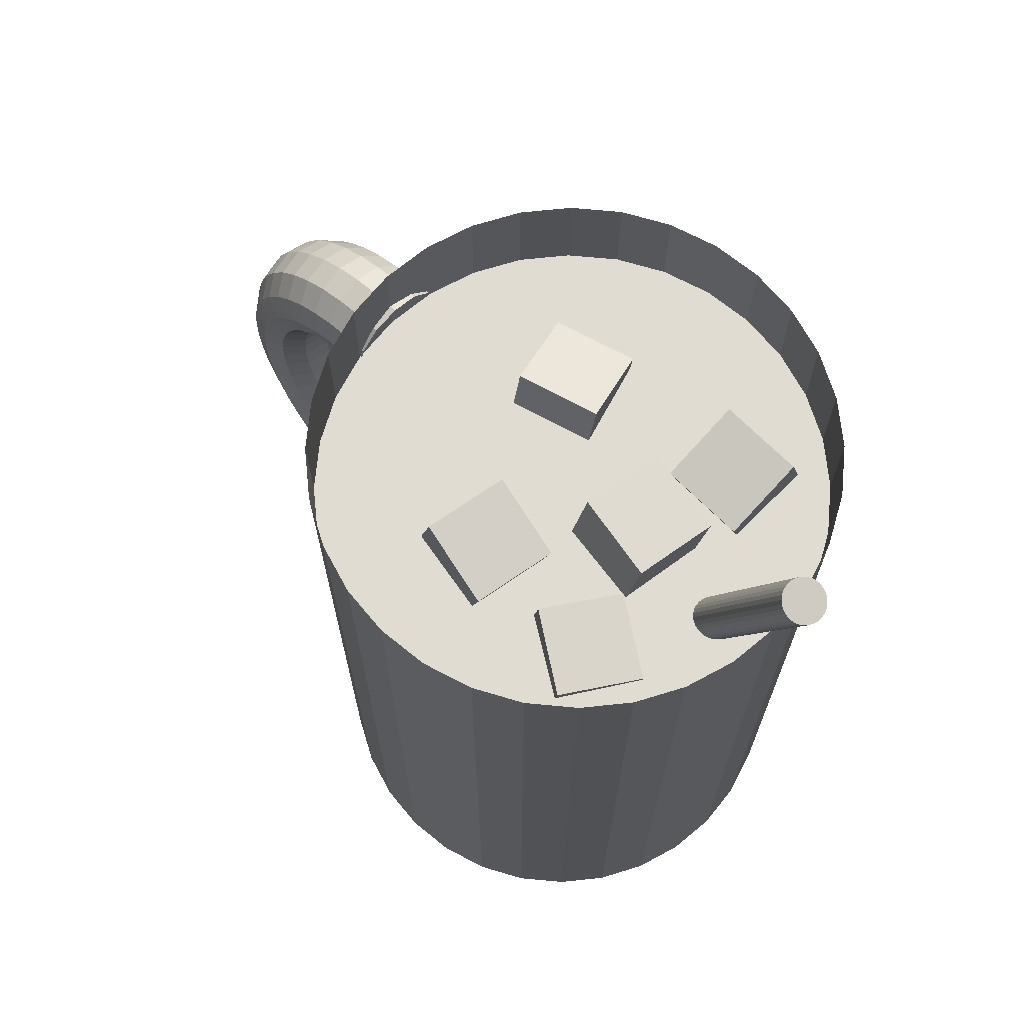
<metadata>
{"format":"obj","ext":"obj","renderer":"f3d","projection":"perspective","resolution":1024,"background":"white","views":[{"elev":69.3,"azim":44.7,"up":"+Y"}]}
</metadata>
<code>
o Cube_Cube.001
v -0.1738 1.58 0.3302
v -0.1225 1.773 0.3396
v -0.1376 1.58 0.1335
v -0.0864 1.773 0.1429
v 0.01617 1.528 0.365
v 0.06742 1.721 0.3744
v 0.05227 1.528 0.1683
v 0.1035 1.721 0.1777
f 1 2 4 3
f 3 4 8 7
f 7 8 6 5
f 5 6 2 1
f 3 7 5 1
f 8 4 2 6
o Cylinder.001
v -0.04095 0.2603 -0.05
v 0.6431 2.14 -0.05
v -0.03178 0.257 -0.04904
v 0.6523 2.136 -0.04904
v -0.02297 0.2538 -0.04619
v 0.6611 2.133 -0.04619
v -0.01484 0.2508 -0.04157
v 0.6692 2.13 -0.04157
v -0.007723 0.2482 -0.03535
v 0.6763 2.128 -0.03535
v -0.00188 0.2461 -0.02778
v 0.6822 2.125 -0.02778
v 0.002462 0.2445 -0.01913
v 0.6865 2.124 -0.01913
v 0.005135 0.2435 -0.009755
v 0.6892 2.123 -0.009755
v 0.006038 0.2432 -0
v 0.6901 2.123 -0
v 0.005135 0.2435 0.009755
v 0.6892 2.123 0.009755
v 0.002462 0.2445 0.01913
v 0.6865 2.124 0.01913
v -0.00188 0.2461 0.02778
v 0.6822 2.125 0.02778
v -0.007723 0.2482 0.03535
v 0.6763 2.128 0.03535
v -0.01484 0.2508 0.04157
v 0.6692 2.13 0.04157
v -0.02297 0.2538 0.04619
v 0.6611 2.133 0.04619
v -0.03178 0.257 0.04904
v 0.6523 2.136 0.04904
v -0.04095 0.2603 0.05
v 0.6431 2.14 0.05
v -0.05011 0.2636 0.04904
v 0.6339 2.143 0.04904
v -0.05893 0.2669 0.04619
v 0.6251 2.146 0.04619
v -0.06705 0.2698 0.04157
v 0.617 2.149 0.04157
v -0.07417 0.2724 0.03535
v 0.6099 2.152 0.03535
v -0.08001 0.2745 0.02778
v 0.604 2.154 0.02778
v -0.08435 0.2761 0.01913
v 0.5997 2.155 0.01913
v -0.08703 0.2771 0.009754
v 0.597 2.156 0.009754
v -0.08793 0.2774 -0
v 0.5961 2.157 -0
v -0.08703 0.2771 -0.009755
v 0.597 2.156 -0.009755
v -0.08435 0.2761 -0.01913
v 0.5997 2.155 -0.01913
v -0.08001 0.2745 -0.02778
v 0.604 2.154 -0.02778
v -0.07417 0.2724 -0.03535
v 0.6099 2.152 -0.03535
v -0.06705 0.2698 -0.04157
v 0.617 2.149 -0.04157
v -0.05893 0.2669 -0.04619
v 0.6251 2.146 -0.04619
v -0.05011 0.2636 -0.04904
v 0.6339 2.143 -0.04904
f 9 10 12 11
f 11 12 14 13
f 13 14 16 15
f 15 16 18 17
f 17 18 20 19
f 19 20 22 21
f 21 22 24 23
f 23 24 26 25
f 25 26 28 27
f 27 28 30 29
f 29 30 32 31
f 31 32 34 33
f 33 34 36 35
f 35 36 38 37
f 37 38 40 39
f 39 40 42 41
f 41 42 44 43
f 43 44 46 45
f 45 46 48 47
f 47 48 50 49
f 49 50 52 51
f 51 52 54 53
f 53 54 56 55
f 55 56 58 57
f 57 58 60 59
f 59 60 62 61
f 61 62 64 63
f 63 64 66 65
f 65 66 68 67
f 67 68 70 69
f 12 10 72 70 68 66 64 62 60 58 56 54 52 50 48 46 44 42 40 38 36 34 32 30 28 26 24 22 20 18 16 14
f 69 70 72 71
f 71 72 10 9
f 9 11 13 15 17 19 21 23 25 27 29 31 33 35 37 39 41 43 45 47 49 51 53 55 57 59 61 63 65 67 69 71
o Torus
v -0.5837 0.4597 0
v -0.5837 0.4765 -0.0625
v -0.5837 0.5222 -0.1083
v -0.5837 0.5847 -0.125
v -0.5837 0.6472 -0.1083
v -0.5837 0.693 -0.0625
v -0.5837 0.7097 -0
v -0.5837 0.693 0.0625
v -0.5837 0.6472 0.1083
v -0.5837 0.5847 0.125
v -0.5837 0.5222 0.1083
v -0.5837 0.4765 0.0625
v -0.649 0.4651 0
v -0.6472 0.4817 -0.0625
v -0.6424 0.5271 -0.1083
v -0.6359 0.589 -0.125
v -0.6294 0.651 -0.1083
v -0.6246 0.6964 -0.0625
v -0.6229 0.713 0
v -0.6246 0.6964 0.0625
v -0.6294 0.651 0.1083
v -0.6359 0.589 0.125
v -0.6424 0.5271 0.1083
v -0.6472 0.4817 0.0625
v -0.7131 0.481 0
v -0.7097 0.4972 -0.0625
v -0.7002 0.5414 -0.1083
v -0.6872 0.6018 -0.125
v -0.6743 0.6622 -0.1083
v -0.6648 0.7064 -0.0625
v -0.6614 0.7225 0
v -0.6648 0.7064 0.0625
v -0.6743 0.6622 0.1083
v -0.6872 0.6018 0.125
v -0.7002 0.5414 0.1083
v -0.7097 0.4972 0.0625
v -0.7751 0.5073 0
v -0.7699 0.5228 -0.0625
v -0.7559 0.5651 -0.1083
v -0.7368 0.6228 -0.125
v -0.7176 0.6806 -0.1083
v -0.7036 0.7228 -0.0625
v -0.6985 0.7383 0
v -0.7036 0.7228 0.0625
v -0.7176 0.6806 0.1083
v -0.7368 0.6228 0.125
v -0.7559 0.5651 0.1083
v -0.7699 0.5228 0.0625
v -0.8337 0.5435 0
v -0.827 0.558 -0.0625
v -0.8087 0.5976 -0.1083
v -0.7837 0.6517 -0.125
v -0.7587 0.7059 -0.1083
v -0.7404 0.7455 -0.0625
v -0.7337 0.76 0
v -0.7404 0.7455 0.0625
v -0.7587 0.7059 0.1083
v -0.7837 0.6517 0.125
v -0.8087 0.5976 0.1083
v -0.827 0.558 0.0625
v -0.8881 0.5889 0
v -0.8799 0.6022 -0.0625
v -0.8577 0.6385 -0.1083
v -0.8272 0.6881 -0.125
v -0.7968 0.7377 -0.1083
v -0.7745 0.774 -0.0625
v -0.7663 0.7872 0
v -0.7745 0.774 0.0625
v -0.7968 0.7377 0.1083
v -0.8272 0.6881 0.125
v -0.8577 0.6385 0.1083
v -0.8799 0.6022 0.0625
v -0.9373 0.6428 0
v -0.9278 0.6546 -0.0625
v -0.9019 0.687 -0.1083
v -0.8666 0.7312 -0.125
v -0.8312 0.7754 -0.1083
v -0.8053 0.8077 -0.0625
v -0.7958 0.8196 0
v -0.8053 0.8077 0.0625
v -0.8312 0.7754 0.1083
v -0.8666 0.7312 0.125
v -0.9019 0.687 0.1083
v -0.9278 0.6546 0.0625
v -0.9804 0.7043 0
v -0.9698 0.7145 -0.0625
v -0.9407 0.7423 -0.1083
v -0.901 0.7804 -0.125
v -0.8614 0.8184 -0.1083
v -0.8323 0.8463 -0.0625
v -0.8217 0.8565 0
v -0.8323 0.8463 0.0625
v -0.8614 0.8184 0.1083
v -0.901 0.7804 0.125
v -0.9407 0.7423 0.1083
v -0.9698 0.7145 0.0625
v -1.017 0.7722 0
v -1.005 0.7806 -0.0625
v -0.9734 0.8035 -0.1083
v -0.9301 0.8347 -0.125
v -0.8868 0.866 -0.1083
v -0.8551 0.8889 -0.0625
v -0.8435 0.8972 0
v -0.8551 0.8889 0.0625
v -0.8868 0.866 0.1083
v -0.9301 0.8347 0.125
v -0.9734 0.8035 0.1083
v -1.005 0.7806 0.0625
v -1.046 0.8456 0
v -1.033 0.852 -0.0625
v -0.9995 0.8695 -0.1083
v -0.9533 0.8934 -0.125
v -0.9071 0.9173 -0.1083
v -0.8732 0.9348 -0.0625
v -0.8609 0.9412 0
v -0.8732 0.9348 0.0625
v -0.9071 0.9173 0.1083
v -0.9533 0.8934 0.125
v -0.9995 0.8695 0.1083
v -1.033 0.852 0.0625
v -1.067 0.923 0
v -1.054 0.9273 -0.0625
v -1.018 0.9392 -0.1083
v -0.9701 0.9553 -0.125
v -0.9218 0.9715 -0.1083
v -0.8864 0.9834 -0.0625
v -0.8735 0.9877 0
v -0.8864 0.9834 0.0625
v -0.9218 0.9715 0.1083
v -0.9701 0.9553 0.125
v -1.018 0.9392 0.1083
v -1.054 0.9273 0.0625
v -1.079 1.003 0
v -1.066 1.005 -0.0625
v -1.03 1.011 -0.1083
v -0.9803 1.019 -0.125
v -0.9307 1.028 -0.1083
v -0.8944 1.034 -0.0625
v -0.8811 1.036 0
v -0.8944 1.034 0.0625
v -0.9307 1.028 0.1083
v -0.9803 1.019 0.125
v -1.03 1.011 0.1083
v -1.066 1.005 0.0625
v -1.084 1.085 0
v -1.07 1.085 -0.0625
v -1.034 1.085 -0.1083
v -0.9837 1.085 -0.125
v -0.9337 1.085 -0.1083
v -0.8971 1.085 -0.0625
v -0.8837 1.085 0
v -0.8971 1.085 0.0625
v -0.9337 1.085 0.1083
v -0.9837 1.085 0.125
v -1.034 1.085 0.1083
v -1.07 1.085 0.0625
v -1.079 1.166 0
v -1.066 1.164 -0.0625
v -1.03 1.158 -0.1083
v -0.9803 1.15 -0.125
v -0.9307 1.142 -0.1083
v -0.8944 1.136 -0.0625
v -0.8811 1.134 0
v -0.8944 1.136 0.0625
v -0.9307 1.142 0.1083
v -0.9803 1.15 0.125
v -1.03 1.158 0.1083
v -1.066 1.164 0.0625
v -1.067 1.247 0
v -1.054 1.242 -0.0625
v -1.018 1.23 -0.1083
v -0.9701 1.214 -0.125
v -0.9218 1.198 -0.1083
v -0.8864 1.186 -0.0625
v -0.8735 1.182 0
v -0.8864 1.186 0.0625
v -0.9218 1.198 0.1083
v -0.9701 1.214 0.125
v -1.018 1.23 0.1083
v -1.054 1.242 0.0625
v -1.046 1.324 0
v -1.033 1.318 -0.0625
v -0.9995 1.3 -0.1083
v -0.9533 1.276 -0.125
v -0.9071 1.252 -0.1083
v -0.8732 1.235 -0.0625
v -0.8609 1.228 0
v -0.8732 1.235 0.0625
v -0.9071 1.252 0.1083
v -0.9533 1.276 0.125
v -0.9995 1.3 0.1083
v -1.033 1.318 0.0625
v -1.017 1.397 0
v -1.005 1.389 -0.0625
v -0.9734 1.366 -0.1083
v -0.9301 1.335 -0.125
v -0.8868 1.304 -0.1083
v -0.8551 1.281 -0.0625
v -0.8435 1.272 0
v -0.8551 1.281 0.0625
v -0.8868 1.304 0.1083
v -0.9301 1.335 0.125
v -0.9734 1.366 0.1083
v -1.005 1.389 0.0625
v -0.9804 1.465 0
v -0.9698 1.455 -0.0625
v -0.9407 1.427 -0.1083
v -0.901 1.389 -0.125
v -0.8614 1.351 -0.1083
v -0.8323 1.323 -0.0625
v -0.8217 1.313 0
v -0.8323 1.323 0.0625
v -0.8614 1.351 0.1083
v -0.901 1.389 0.125
v -0.9407 1.427 0.1083
v -0.9698 1.455 0.0625
v -0.9373 1.527 0
v -0.9278 1.515 -0.0625
v -0.9019 1.482 -0.1083
v -0.8666 1.438 -0.125
v -0.8312 1.394 -0.1083
v -0.8053 1.362 -0.0625
v -0.7958 1.35 0
v -0.8053 1.362 0.0625
v -0.8312 1.394 0.1083
v -0.8666 1.438 0.125
v -0.9019 1.482 0.1083
v -0.9278 1.515 0.0625
v -0.8881 1.581 0
v -0.8799 1.567 -0.0625
v -0.8577 1.531 -0.1083
v -0.8272 1.481 -0.125
v -0.7968 1.432 -0.1083
v -0.7745 1.396 -0.0625
v -0.7663 1.382 0
v -0.7745 1.396 0.0625
v -0.7968 1.432 0.1083
v -0.8272 1.481 0.125
v -0.8577 1.531 0.1083
v -0.8799 1.567 0.0625
v -0.8337 1.626 0
v -0.827 1.612 -0.0625
v -0.8087 1.572 -0.1083
v -0.7837 1.518 -0.125
v -0.7587 1.464 -0.1083
v -0.7404 1.424 -0.0625
v -0.7337 1.41 0
v -0.7404 1.424 0.0625
v -0.7587 1.464 0.1083
v -0.7837 1.518 0.125
v -0.8087 1.572 0.1083
v -0.827 1.612 0.0625
v -0.7751 1.662 0
v -0.7699 1.647 -0.0625
v -0.7559 1.604 -0.1083
v -0.7368 1.547 -0.125
v -0.7176 1.489 -0.1083
v -0.7036 1.447 -0.0625
v -0.6985 1.431 0
v -0.7036 1.447 0.0625
v -0.7176 1.489 0.1083
v -0.7368 1.547 0.125
v -0.7559 1.604 0.1083
v -0.7699 1.647 0.0625
v -0.7131 1.688 0
v -0.7097 1.672 -0.0625
v -0.7002 1.628 -0.1083
v -0.6872 1.568 -0.125
v -0.6743 1.507 -0.1083
v -0.6648 1.463 -0.0625
v -0.6614 1.447 0
v -0.6648 1.463 0.0625
v -0.6743 1.507 0.1083
v -0.6872 1.568 0.125
v -0.7002 1.628 0.1083
v -0.7097 1.672 0.0625
v -0.649 1.704 0
v -0.6472 1.688 -0.0625
v -0.6424 1.642 -0.1083
v -0.6359 1.58 -0.125
v -0.6294 1.519 -0.1083
v -0.6246 1.473 -0.0625
v -0.6229 1.457 0
v -0.6246 1.473 0.0625
v -0.6294 1.519 0.1083
v -0.6359 1.58 0.125
v -0.6424 1.642 0.1083
v -0.6472 1.688 0.0625
v -0.5837 1.71 0
v -0.5837 1.693 -0.0625
v -0.5837 1.647 -0.1083
v -0.5837 1.585 -0.125
v -0.5837 1.522 -0.1083
v -0.5837 1.476 -0.0625
v -0.5837 1.46 0
v -0.5837 1.476 0.0625
v -0.5837 1.522 0.1083
v -0.5837 1.585 0.125
v -0.5837 1.647 0.1083
v -0.5837 1.693 0.0625
f 73 85 86 74
f 74 86 87 75
f 75 87 88 76
f 76 88 89 77
f 77 89 90 78
f 78 90 91 79
f 79 91 92 80
f 80 92 93 81
f 81 93 94 82
f 82 94 95 83
f 83 95 96 84
f 84 96 85 73
f 85 97 98 86
f 86 98 99 87
f 87 99 100 88
f 88 100 101 89
f 89 101 102 90
f 90 102 103 91
f 91 103 104 92
f 92 104 105 93
f 93 105 106 94
f 94 106 107 95
f 95 107 108 96
f 96 108 97 85
f 97 109 110 98
f 98 110 111 99
f 99 111 112 100
f 100 112 113 101
f 101 113 114 102
f 102 114 115 103
f 103 115 116 104
f 104 116 117 105
f 105 117 118 106
f 106 118 119 107
f 107 119 120 108
f 108 120 109 97
f 109 121 122 110
f 110 122 123 111
f 111 123 124 112
f 112 124 125 113
f 113 125 126 114
f 114 126 127 115
f 115 127 128 116
f 116 128 129 117
f 117 129 130 118
f 118 130 131 119
f 119 131 132 120
f 120 132 121 109
f 121 133 134 122
f 122 134 135 123
f 123 135 136 124
f 124 136 137 125
f 125 137 138 126
f 126 138 139 127
f 127 139 140 128
f 128 140 141 129
f 129 141 142 130
f 130 142 143 131
f 131 143 144 132
f 132 144 133 121
f 133 145 146 134
f 134 146 147 135
f 135 147 148 136
f 136 148 149 137
f 137 149 150 138
f 138 150 151 139
f 139 151 152 140
f 140 152 153 141
f 141 153 154 142
f 142 154 155 143
f 143 155 156 144
f 144 156 145 133
f 145 157 158 146
f 146 158 159 147
f 147 159 160 148
f 148 160 161 149
f 149 161 162 150
f 150 162 163 151
f 151 163 164 152
f 152 164 165 153
f 153 165 166 154
f 154 166 167 155
f 155 167 168 156
f 156 168 157 145
f 157 169 170 158
f 158 170 171 159
f 159 171 172 160
f 160 172 173 161
f 161 173 174 162
f 162 174 175 163
f 163 175 176 164
f 164 176 177 165
f 165 177 178 166
f 166 178 179 167
f 167 179 180 168
f 168 180 169 157
f 169 181 182 170
f 170 182 183 171
f 171 183 184 172
f 172 184 185 173
f 173 185 186 174
f 174 186 187 175
f 175 187 188 176
f 176 188 189 177
f 177 189 190 178
f 178 190 191 179
f 179 191 192 180
f 180 192 181 169
f 181 193 194 182
f 182 194 195 183
f 183 195 196 184
f 184 196 197 185
f 185 197 198 186
f 186 198 199 187
f 187 199 200 188
f 188 200 201 189
f 189 201 202 190
f 190 202 203 191
f 191 203 204 192
f 192 204 193 181
f 193 205 206 194
f 194 206 207 195
f 195 207 208 196
f 196 208 209 197
f 197 209 210 198
f 198 210 211 199
f 199 211 212 200
f 200 212 213 201
f 201 213 214 202
f 202 214 215 203
f 203 215 216 204
f 204 216 205 193
f 205 217 218 206
f 206 218 219 207
f 207 219 220 208
f 208 220 221 209
f 209 221 222 210
f 210 222 223 211
f 211 223 224 212
f 212 224 225 213
f 213 225 226 214
f 214 226 227 215
f 215 227 228 216
f 216 228 217 205
f 217 229 230 218
f 218 230 231 219
f 219 231 232 220
f 220 232 233 221
f 221 233 234 222
f 222 234 235 223
f 223 235 236 224
f 224 236 237 225
f 225 237 238 226
f 226 238 239 227
f 227 239 240 228
f 228 240 229 217
f 229 241 242 230
f 230 242 243 231
f 231 243 244 232
f 232 244 245 233
f 233 245 246 234
f 234 246 247 235
f 235 247 248 236
f 236 248 249 237
f 237 249 250 238
f 238 250 251 239
f 239 251 252 240
f 240 252 241 229
f 241 253 254 242
f 242 254 255 243
f 243 255 256 244
f 244 256 257 245
f 245 257 258 246
f 246 258 259 247
f 247 259 260 248
f 248 260 261 249
f 249 261 262 250
f 250 262 263 251
f 251 263 264 252
f 252 264 253 241
f 253 265 266 254
f 254 266 267 255
f 255 267 268 256
f 256 268 269 257
f 257 269 270 258
f 258 270 271 259
f 259 271 272 260
f 260 272 273 261
f 261 273 274 262
f 262 274 275 263
f 263 275 276 264
f 264 276 265 253
f 265 277 278 266
f 266 278 279 267
f 267 279 280 268
f 268 280 281 269
f 269 281 282 270
f 270 282 283 271
f 271 283 284 272
f 272 284 285 273
f 273 285 286 274
f 274 286 287 275
f 275 287 288 276
f 276 288 277 265
f 277 289 290 278
f 278 290 291 279
f 279 291 292 280
f 280 292 293 281
f 281 293 294 282
f 282 294 295 283
f 283 295 296 284
f 284 296 297 285
f 285 297 298 286
f 286 298 299 287
f 287 299 300 288
f 288 300 289 277
f 289 301 302 290
f 290 302 303 291
f 291 303 304 292
f 292 304 305 293
f 293 305 306 294
f 294 306 307 295
f 295 307 308 296
f 296 308 309 297
f 297 309 310 298
f 298 310 311 299
f 299 311 312 300
f 300 312 301 289
f 301 313 314 302
f 302 314 315 303
f 303 315 316 304
f 304 316 317 305
f 305 317 318 306
f 306 318 319 307
f 307 319 320 308
f 308 320 321 309
f 309 321 322 310
f 310 322 323 311
f 311 323 324 312
f 312 324 313 301
f 313 325 326 314
f 314 326 327 315
f 315 327 328 316
f 316 328 329 317
f 317 329 330 318
f 318 330 331 319
f 319 331 332 320
f 320 332 333 321
f 321 333 334 322
f 322 334 335 323
f 323 335 336 324
f 324 336 325 313
f 325 337 338 326
f 326 338 339 327
f 327 339 340 328
f 328 340 341 329
f 329 341 342 330
f 330 342 343 331
f 331 343 344 332
f 332 344 345 333
f 333 345 346 334
f 334 346 347 335
f 335 347 348 336
f 336 348 337 325
f 337 349 350 338
f 338 350 351 339
f 339 351 352 340
f 340 352 353 341
f 341 353 354 342
f 342 354 355 343
f 343 355 356 344
f 344 356 357 345
f 345 357 358 346
f 346 358 359 347
f 347 359 360 348
f 348 360 349 337
f 349 361 362 350
f 350 362 363 351
f 351 363 364 352
f 352 364 365 353
f 353 365 366 354
f 354 366 367 355
f 355 367 368 356
f 356 368 369 357
f 357 369 370 358
f 358 370 371 359
f 359 371 372 360
f 360 372 361 349
o Cylinder
v 0 0.02243 -0.6
v 0 1.622 -0.6
v 0.1171 0.02243 -0.5885
v 0.1171 1.622 -0.5885
v 0.2296 0.02243 -0.5543
v 0.2296 1.622 -0.5543
v 0.3333 0.02243 -0.4989
v 0.3333 1.622 -0.4989
v 0.4243 0.02243 -0.4243
v 0.4243 1.622 -0.4243
v 0.4989 0.02243 -0.3333
v 0.4989 1.622 -0.3333
v 0.5543 0.02243 -0.2296
v 0.5543 1.622 -0.2296
v 0.5885 0.02243 -0.1171
v 0.5885 1.622 -0.1171
v 0.6 0.02243 -0
v 0.6 1.622 -0
v 0.5885 0.02243 0.1171
v 0.5885 1.622 0.1171
v 0.5543 0.02243 0.2296
v 0.5543 1.622 0.2296
v 0.4989 0.02243 0.3333
v 0.4989 1.622 0.3333
v 0.4243 0.02243 0.4243
v 0.4243 1.622 0.4243
v 0.3333 0.02243 0.4989
v 0.3333 1.622 0.4989
v 0.2296 0.02243 0.5543
v 0.2296 1.622 0.5543
v 0.1171 0.02243 0.5885
v 0.1171 1.622 0.5885
v -0 0.02243 0.6
v -0 1.622 0.6
v -0.1171 0.02243 0.5885
v -0.1171 1.622 0.5885
v -0.2296 0.02243 0.5543
v -0.2296 1.622 0.5543
v -0.3333 0.02243 0.4989
v -0.3333 1.622 0.4989
v -0.4243 0.02243 0.4243
v -0.4243 1.622 0.4243
v -0.4989 0.02243 0.3333
v -0.4989 1.622 0.3333
v -0.5543 0.02243 0.2296
v -0.5543 1.622 0.2296
v -0.5885 0.02243 0.1171
v -0.5885 1.622 0.1171
v -0.6 0.02243 -1e-06
v -0.6 1.622 -1e-06
v -0.5885 0.02243 -0.1171
v -0.5885 1.622 -0.1171
v -0.5543 0.02243 -0.2296
v -0.5543 1.622 -0.2296
v -0.4989 0.02243 -0.3333
v -0.4989 1.622 -0.3333
v -0.4243 0.02243 -0.4243
v -0.4243 1.622 -0.4243
v -0.3333 0.02243 -0.4989
v -0.3333 1.622 -0.4989
v -0.2296 0.02243 -0.5543
v -0.2296 1.622 -0.5543
v -0.1171 0.02243 -0.5885
v -0.1171 1.622 -0.5885
v 0 1.622 -0.6
v 0.1171 1.622 -0.5885
v 0.2296 1.622 -0.5543
v 0.3333 1.622 -0.4989
v 0.4243 1.622 -0.4243
v 0.4989 1.622 -0.3333
v 0.5543 1.622 -0.2296
v 0.5885 1.622 -0.1171
v 0.6 1.622 -0
v 0.5885 1.622 0.1171
v 0.5543 1.622 0.2296
v 0.4989 1.622 0.3333
v 0.4243 1.622 0.4243
v 0.3333 1.622 0.4989
v 0.2296 1.622 0.5543
v 0.1171 1.622 0.5885
v -0 1.622 0.6
v -0.1171 1.622 0.5885
v -0.2296 1.622 0.5543
v -0.3333 1.622 0.4989
v -0.4243 1.622 0.4243
v -0.4989 1.622 0.3333
v -0.5543 1.622 0.2296
v -0.5885 1.622 0.1171
v -0.6 1.622 -1e-06
v -0.5885 1.622 -0.1171
v -0.5543 1.622 -0.2296
v -0.4989 1.622 -0.3333
v -0.4243 1.622 -0.4243
v -0.3333 1.622 -0.4989
v -0.2296 1.622 -0.5543
v -0.1171 1.622 -0.5885
v 0 1.862 -0.6
v 0.1171 1.862 -0.5885
v 0.2296 1.862 -0.5543
v 0.3333 1.862 -0.4989
v 0.4243 1.862 -0.4243
v 0.4989 1.862 -0.3333
v 0.5543 1.862 -0.2296
v 0.5885 1.862 -0.1171
v 0.6 1.862 -0
v 0.5885 1.862 0.1171
v 0.5543 1.862 0.2296
v 0.4989 1.862 0.3333
v 0.4243 1.862 0.4243
v 0.3333 1.862 0.4989
v 0.2296 1.862 0.5543
v 0.1171 1.862 0.5885
v -0 1.862 0.6
v -0.1171 1.862 0.5885
v -0.2296 1.862 0.5543
v -0.3333 1.862 0.4989
v -0.4243 1.862 0.4243
v -0.4989 1.862 0.3333
v -0.5543 1.862 0.2296
v -0.5885 1.862 0.1171
v -0.6 1.862 -1e-06
v -0.5885 1.862 -0.1171
v -0.5543 1.862 -0.2296
v -0.4989 1.862 -0.3333
v -0.4243 1.862 -0.4243
v -0.3333 1.862 -0.4989
v -0.2296 1.862 -0.5543
v -0.1171 1.862 -0.5885
f 373 375 376 374
f 375 377 378 376
f 377 379 380 378
f 379 381 382 380
f 381 383 384 382
f 383 385 386 384
f 385 387 388 386
f 387 389 390 388
f 389 391 392 390
f 391 393 394 392
f 393 395 396 394
f 395 397 398 396
f 397 399 400 398
f 399 401 402 400
f 401 403 404 402
f 403 405 406 404
f 405 407 408 406
f 407 409 410 408
f 409 411 412 410
f 411 413 414 412
f 413 415 416 414
f 415 417 418 416
f 417 419 420 418
f 419 421 422 420
f 421 423 424 422
f 423 425 426 424
f 425 427 428 426
f 427 429 430 428
f 429 431 432 430
f 431 433 434 432
f 382 384 442 441
f 433 435 436 434
f 435 373 374 436
f 373 435 433 431 429 427 425 423 421 419 417 415 413 411 409 407 405 403 401 399 397 395 393 391 389 387 385 383 381 379 377 375
f 400 402 451 450
f 418 420 460 459
f 374 376 438 437
f 436 374 437 468
f 392 394 447 446
f 410 412 456 455
f 428 430 465 464
f 384 386 443 442
f 402 404 452 451
f 420 422 461 460
f 376 378 439 438
f 394 396 448 447
f 412 414 457 456
f 430 432 466 465
f 386 388 444 443
f 404 406 453 452
f 422 424 462 461
f 378 380 440 439
f 396 398 449 448
f 414 416 458 457
f 432 434 467 466
f 388 390 445 444
f 406 408 454 453
f 424 426 463 462
f 380 382 441 440
f 398 400 450 449
f 416 418 459 458
f 434 436 468 467
f 390 392 446 445
f 408 410 455 454
f 426 428 464 463
f 439 438 437 468 467 466 465 464 463 462 461 460 459 458 457 456 455 454 453 452 451 450 449 448 447 446 445 444 443 442 441 440
f 462 463 495 494
f 449 450 482 481
f 463 464 496 495
f 450 451 483 482
f 437 438 470 469
f 464 465 497 496
f 451 452 484 483
f 438 439 471 470
f 465 466 498 497
f 452 453 485 484
f 439 440 472 471
f 466 467 499 498
f 453 454 486 485
f 440 441 473 472
f 467 468 500 499
f 454 455 487 486
f 441 442 474 473
f 468 437 469 500
f 455 456 488 487
f 442 443 475 474
f 456 457 489 488
f 443 444 476 475
f 457 458 490 489
f 444 445 477 476
f 458 459 491 490
f 445 446 478 477
f 459 460 492 491
f 446 447 479 478
f 460 461 493 492
f 447 448 480 479
f 461 462 494 493
f 448 449 481 480
o Cube.001_Cube.002
v -0.237 1.526 -0.02508
v -0.2542 1.716 -0.08443
v -0.29 1.464 -0.2077
v -0.3073 1.655 -0.2671
v -0.04492 1.526 -0.08088
v -0.06216 1.716 -0.1402
v -0.09798 1.464 -0.2635
v -0.1152 1.655 -0.3229
f 501 502 504 503
f 503 504 508 507
f 507 508 506 505
f 505 506 502 501
f 503 507 505 501
f 508 504 502 506
o Cube.002_Cube.003
v 0.07612 1.623 0.07909
v 0.1003 1.82 0.0614
v 0.105 1.602 -0.1177
v 0.1292 1.799 -0.1354
v 0.2725 1.601 0.1102
v 0.2967 1.799 0.09251
v 0.3014 1.58 -0.08657
v 0.3256 1.778 -0.1043
f 509 510 512 511
f 511 512 516 515
f 515 516 514 513
f 513 514 510 509
f 511 515 513 509
f 516 512 510 514
o Cube.003_Cube.004
v 0.149 1.497 -0.2232
v 0.1537 1.687 -0.1621
v 0.1505 1.558 -0.4137
v 0.1552 1.749 -0.3525
v 0.349 1.492 -0.2232
v 0.3536 1.683 -0.1621
v 0.3505 1.553 -0.4137
v 0.3551 1.744 -0.3525
f 517 518 520 519
f 519 520 524 523
f 523 524 522 521
f 521 522 518 517
f 519 523 521 517
f 524 520 518 522
o Cube.004_Cube.005
v 0.3001 1.461 0.3981
v 0.3336 1.658 0.3918
v 0.1336 1.486 0.2902
v 0.1671 1.683 0.2839
v 0.4056 1.438 0.2298
v 0.4392 1.635 0.2235
v 0.2391 1.463 0.1219
v 0.2726 1.66 0.1156
f 525 526 528 527
f 527 528 532 531
f 531 532 530 529
f 529 530 526 525
f 527 531 529 525
f 532 528 526 530

</code>
